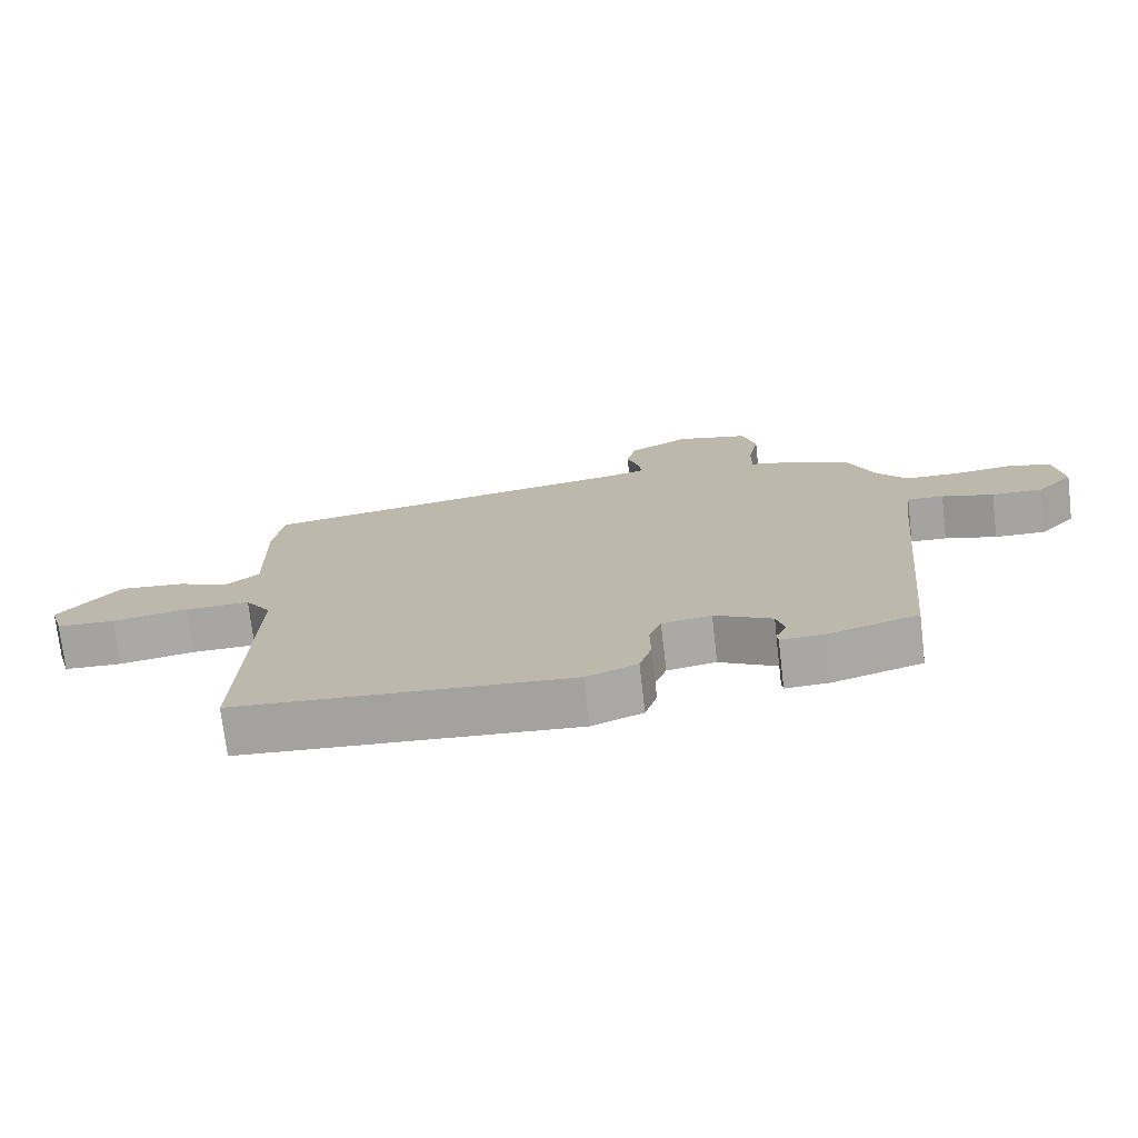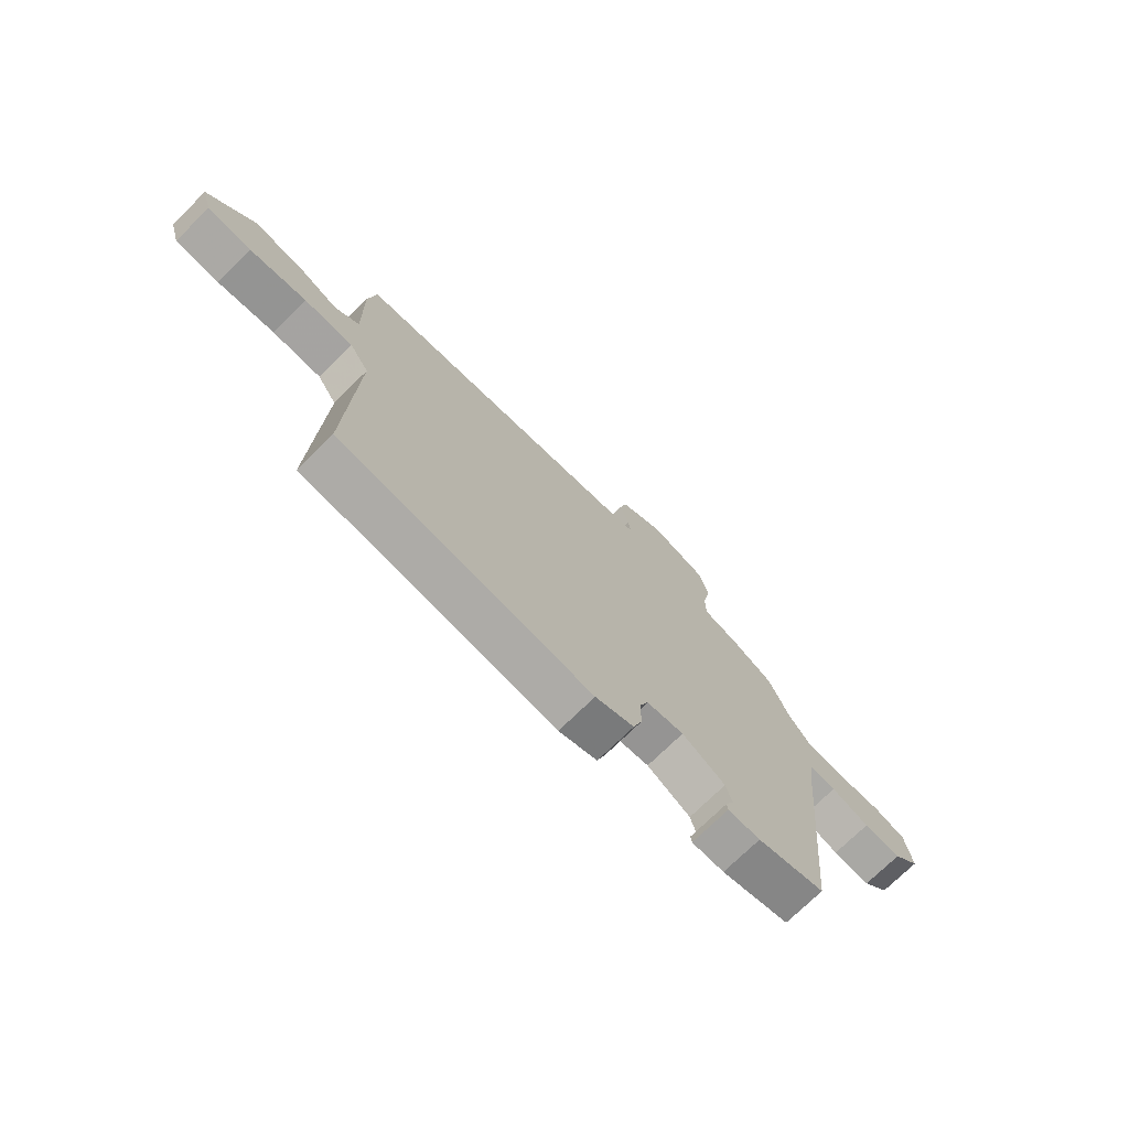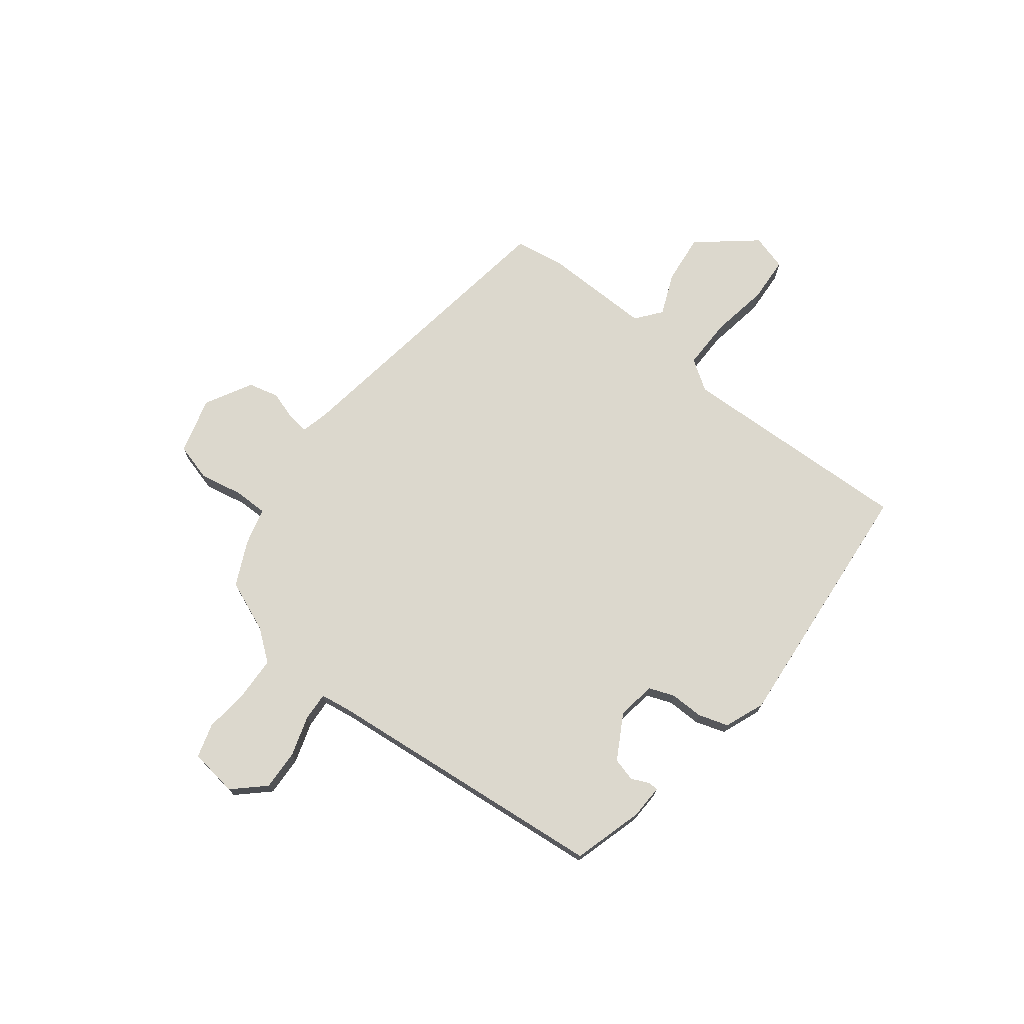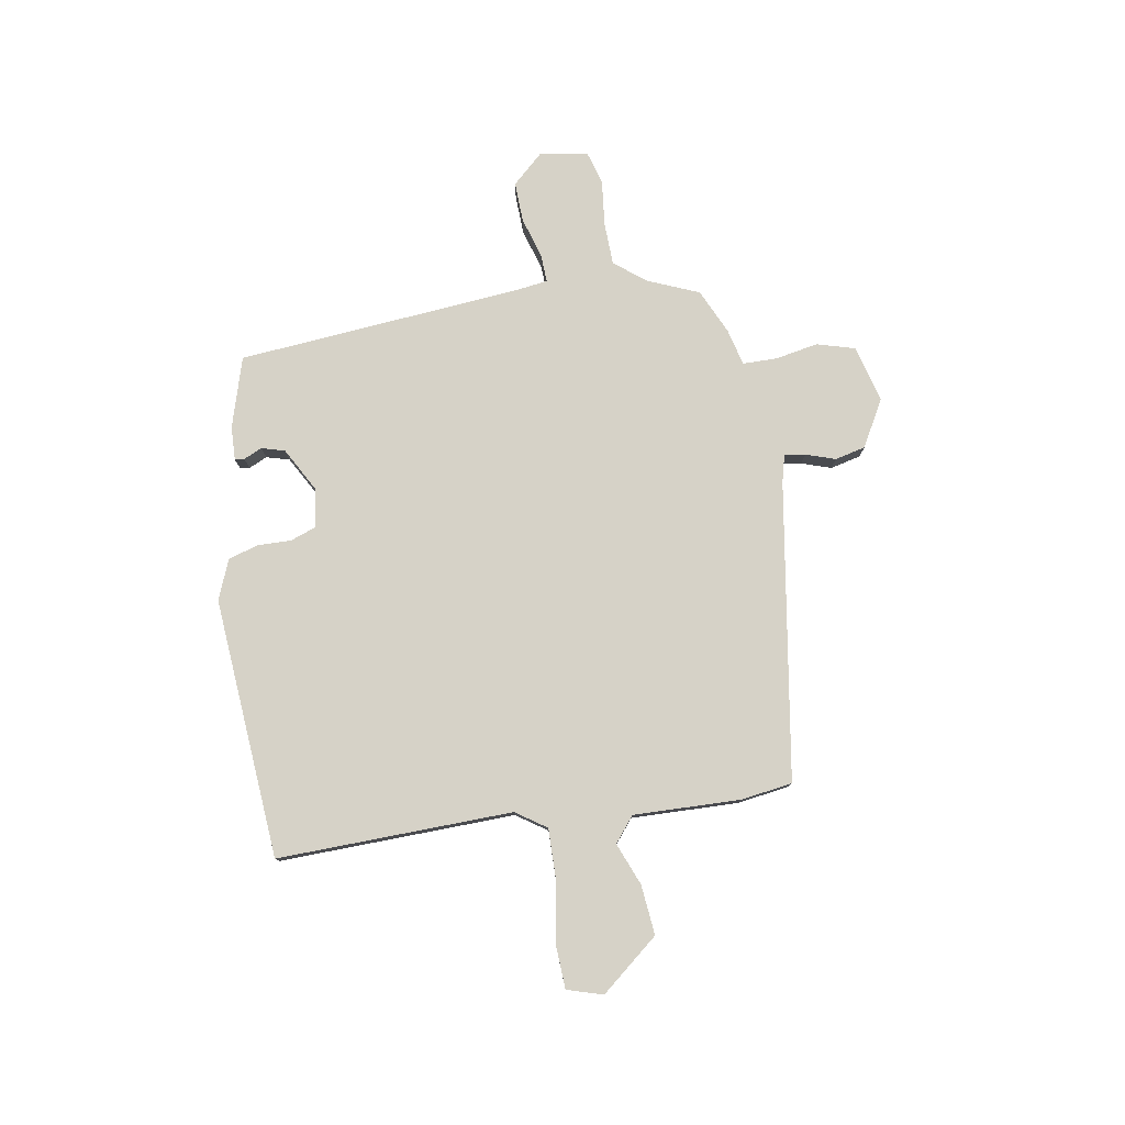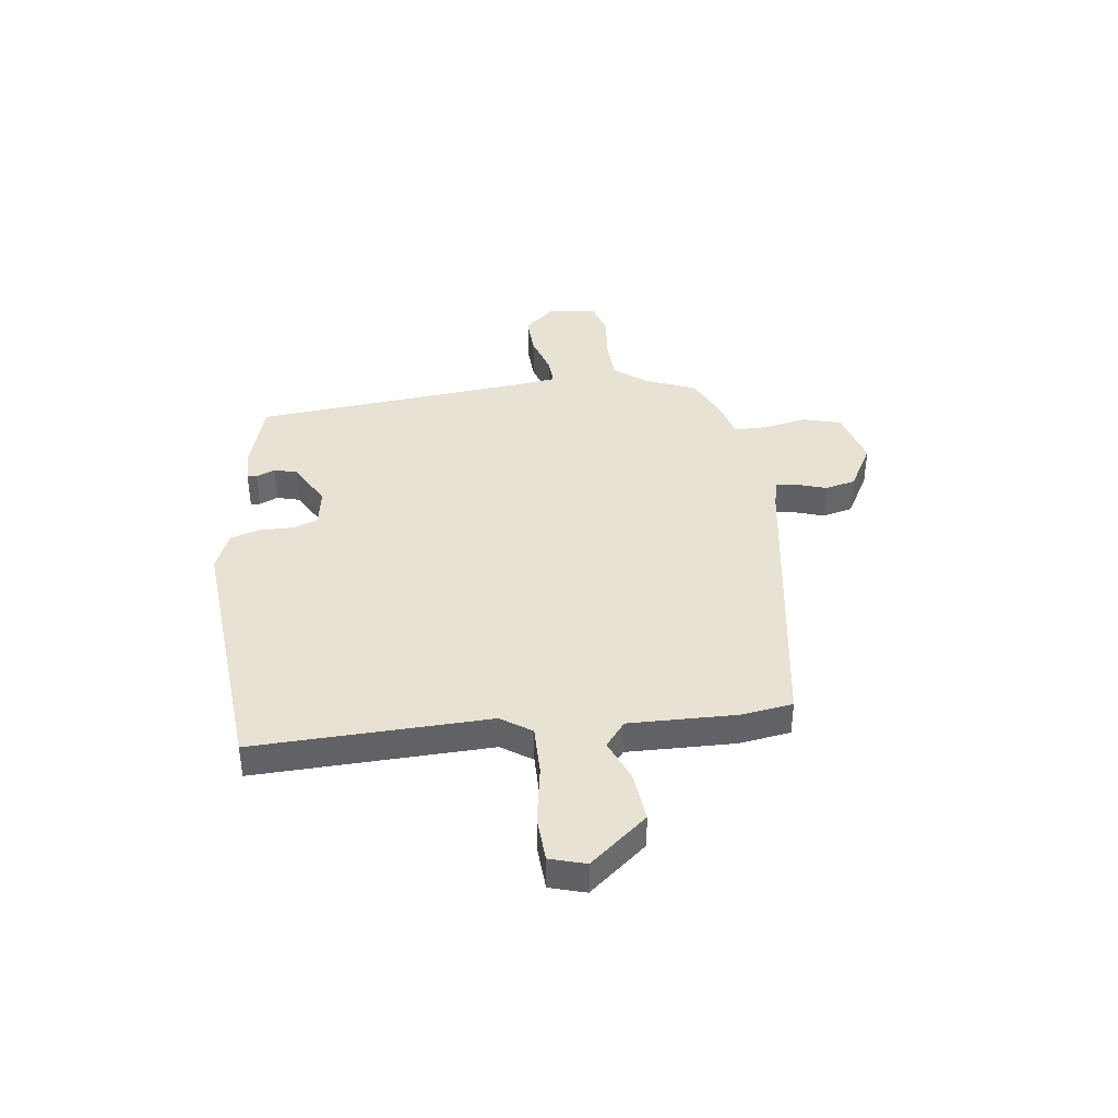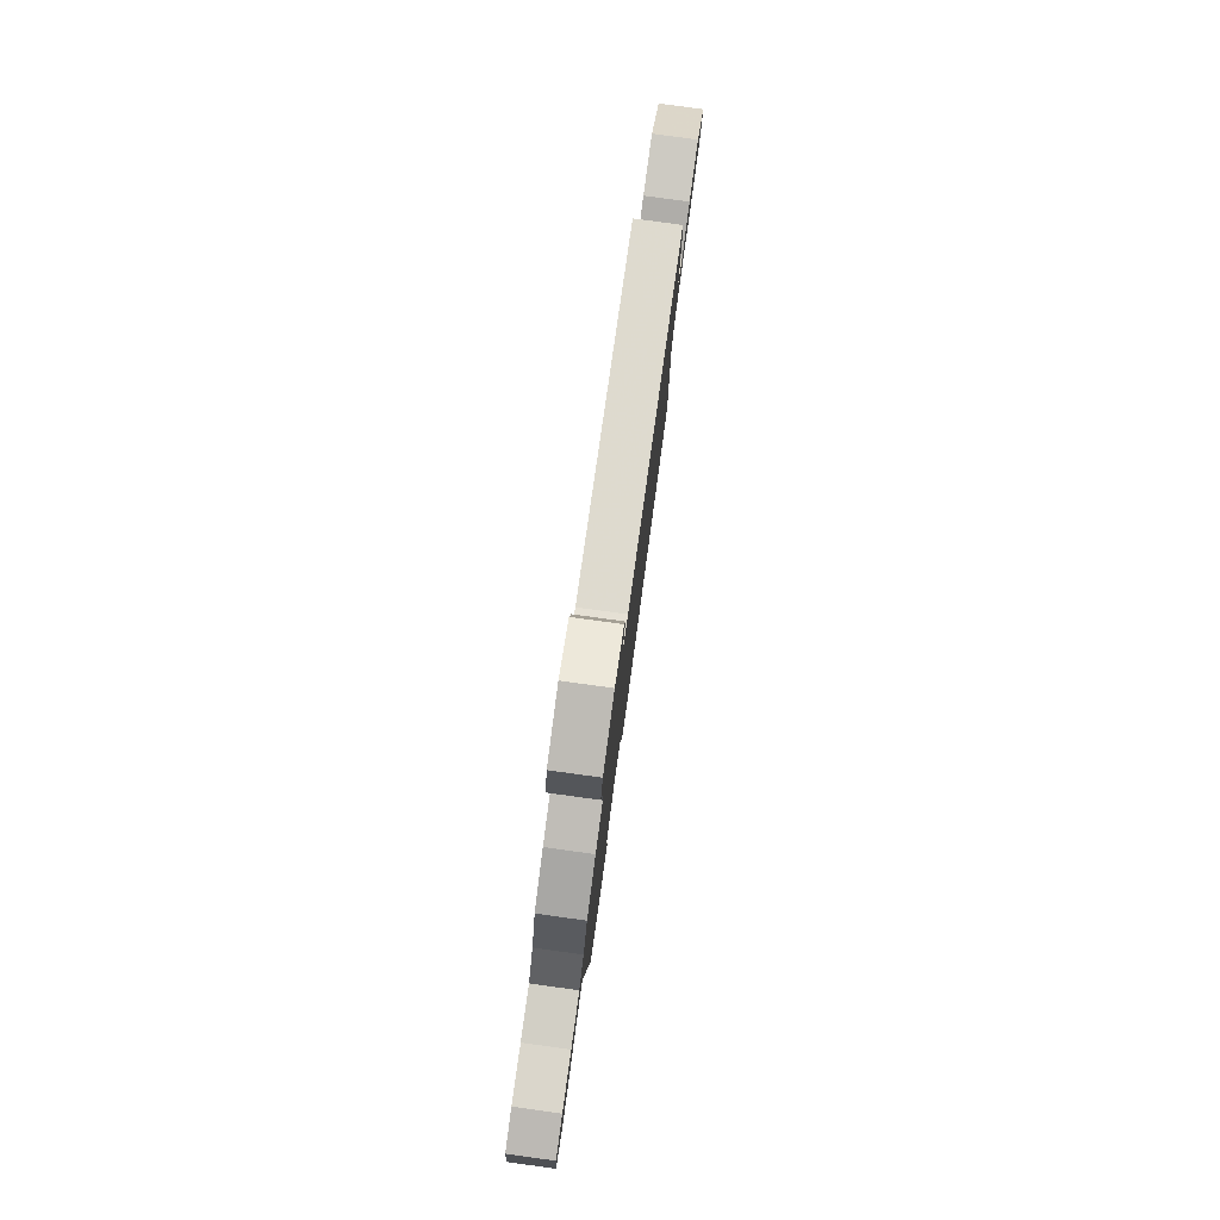
<metadata>
{"format":"obj","ext":"obj","renderer":"f3d","projection":"perspective","resolution":1024,"background":"white","views":[{"elev":-74.0,"azim":6.7,"up":"+Z"},{"elev":-73.5,"azim":-45.5,"up":"+Z"},{"elev":72.5,"azim":127.7,"up":"+Y"},{"elev":78.6,"azim":-99.1,"up":"+Y"},{"elev":39.8,"azim":-97.2,"up":"+Y"},{"elev":79.8,"azim":97.8,"up":"+Z"}]}
</metadata>
<code>
v 0.477 0.07 -0.438
v 0.343 0.07 -0.477
v 0.279 0.07 -0.479
v 0.277 0.07 -0.461
v 0.293 0.07 -0.426
v 0.281 0.07 -0.382
v 0.196 0.07 -0.334
v 0.123 0.07 -0.346
v 0.105 0.07 -0.394
v 0.106 0.07 -0.458
v 0.088 0.07 -0.515
v 0.012 0.07 -0.545
v -0.484 0.07 -0.503
v -0.469 0.07 -0.055
v -0.508 0.07 0.003
v -0.604 0.07 0.002
v -0.716 0.07 -0.017
v -0.802 0.07 -0.012
v -0.822 0.07 0.056
v -0.732 0.07 0.165
v -0.637 0.07 0.155
v -0.557 0.07 0.122
v -0.509 0.07 0.16
v -0.513 0.07 0.364
v -0.498 0.07 0.462
v 0.069 0.07 0.547
v 0.121 0.07 0.56
v 0.116 0.07 0.6
v 0.098 0.07 0.656
v 0.112 0.07 0.714
v 0.201 0.07 0.763
v 0.309 0.07 0.733
v 0.329 0.07 0.661
v 0.313 0.07 0.579
v 0.313 0.07 0.514
v 0.383 0.07 0.496
v 0.468 0.07 0.456
v 0.508 0.07 0.358
v 0.554 0.07 0.299
v 0.635 0.07 0.296
v 0.722 0.07 0.305
v 0.786 0.07 0.286
v 0.799 0.07 0.194
v 0.745 0.07 0.136
v 0.669 0.07 0.139
v 0.592 0.07 0.163
v 0.538 0.07 0.166
v 0.529 0.07 0.105
v 0.477 0 -0.438
v 0.343 0 -0.477
v 0.279 0 -0.479
v 0.277 0 -0.461
v 0.293 0 -0.426
v 0.281 0 -0.382
v 0.196 0 -0.334
v 0.123 0 -0.346
v 0.105 0 -0.394
v 0.106 0 -0.458
v 0.088 0 -0.515
v 0.012 0 -0.545
v -0.484 0 -0.503
v -0.469 0 -0.055
v -0.508 0 0.003
v -0.604 0 0.002
v -0.716 0 -0.017
v -0.802 0 -0.012
v -0.822 0 0.056
v -0.732 0 0.165
v -0.637 0 0.155
v -0.557 0 0.122
v -0.509 0 0.16
v -0.513 0 0.364
v -0.498 0 0.462
v 0.069 0 0.547
v 0.121 0 0.56
v 0.116 0 0.6
v 0.098 0 0.656
v 0.112 0 0.714
v 0.201 0 0.763
v 0.309 0 0.733
v 0.329 0 0.661
v 0.313 0 0.579
v 0.313 0 0.514
v 0.383 0 0.496
v 0.468 0 0.456
v 0.508 0 0.358
v 0.554 0 0.299
v 0.635 0 0.296
v 0.722 0 0.305
v 0.786 0 0.286
v 0.799 0 0.194
v 0.745 0 0.136
v 0.669 0 0.139
v 0.592 0 0.163
v 0.538 0 0.166
v 0.529 0 0.105
f 44 45 46
f 43 44 46
f 42 43 46
f 41 42 46
f 40 41 46
f 39 40 46 47
f 38 39 47 48
f 48 1 2
f 38 48 2
f 37 38 2
f 36 37 2
f 35 36 2
f 32 33 34
f 31 32 34
f 30 31 34
f 29 30 34
f 28 29 34
f 27 28 34 35
f 23 24 25 26
f 26 27 35
f 23 26 35
f 22 23 35
f 20 21 22
f 19 20 22
f 18 19 22
f 17 18 22
f 16 17 22
f 15 16 22 35
f 12 13 14
f 11 12 14
f 10 11 14
f 9 10 14
f 14 15 35
f 9 14 35
f 8 9 35
f 2 3 4 5
f 2 5 6
f 35 2 6
f 7 8 35
f 6 7 35
f 94 93 92
f 94 92 91
f 94 91 90
f 94 90 89
f 94 89 88
f 95 94 88 87
f 96 95 87 86
f 50 49 96
f 50 96 86
f 50 86 85
f 50 85 84
f 50 84 83
f 82 81 80
f 82 80 79
f 82 79 78
f 82 78 77
f 82 77 76
f 83 82 76 75
f 74 73 72 71
f 83 75 74
f 83 74 71
f 83 71 70
f 70 69 68
f 70 68 67
f 70 67 66
f 70 66 65
f 70 65 64
f 83 70 64 63
f 62 61 60
f 62 60 59
f 62 59 58
f 62 58 57
f 83 63 62
f 83 62 57
f 83 57 56
f 53 52 51 50
f 54 53 50
f 54 50 83
f 83 56 55
f 83 55 54
f 1 49 50 2
f 2 50 51 3
f 3 51 52 4
f 4 52 53 5
f 5 53 54 6
f 6 54 55 7
f 7 55 56 8
f 8 56 57 9
f 9 57 58 10
f 10 58 59 11
f 11 59 60 12
f 12 60 61 13
f 13 61 62 14
f 14 62 63 15
f 15 63 64 16
f 16 64 65 17
f 17 65 66 18
f 18 66 67 19
f 19 67 68 20
f 20 68 69 21
f 21 69 70 22
f 22 70 71 23
f 23 71 72 24
f 24 72 73 25
f 25 73 74 26
f 26 74 75 27
f 27 75 76 28
f 28 76 77 29
f 29 77 78 30
f 30 78 79 31
f 31 79 80 32
f 32 80 81 33
f 33 81 82 34
f 34 82 83 35
f 35 83 84 36
f 36 84 85 37
f 37 85 86 38
f 38 86 87 39
f 39 87 88 40
f 40 88 89 41
f 41 89 90 42
f 42 90 91 43
f 43 91 92 44
f 44 92 93 45
f 45 93 94 46
f 46 94 95 47
f 47 95 96 48
f 48 96 49 1

</code>
